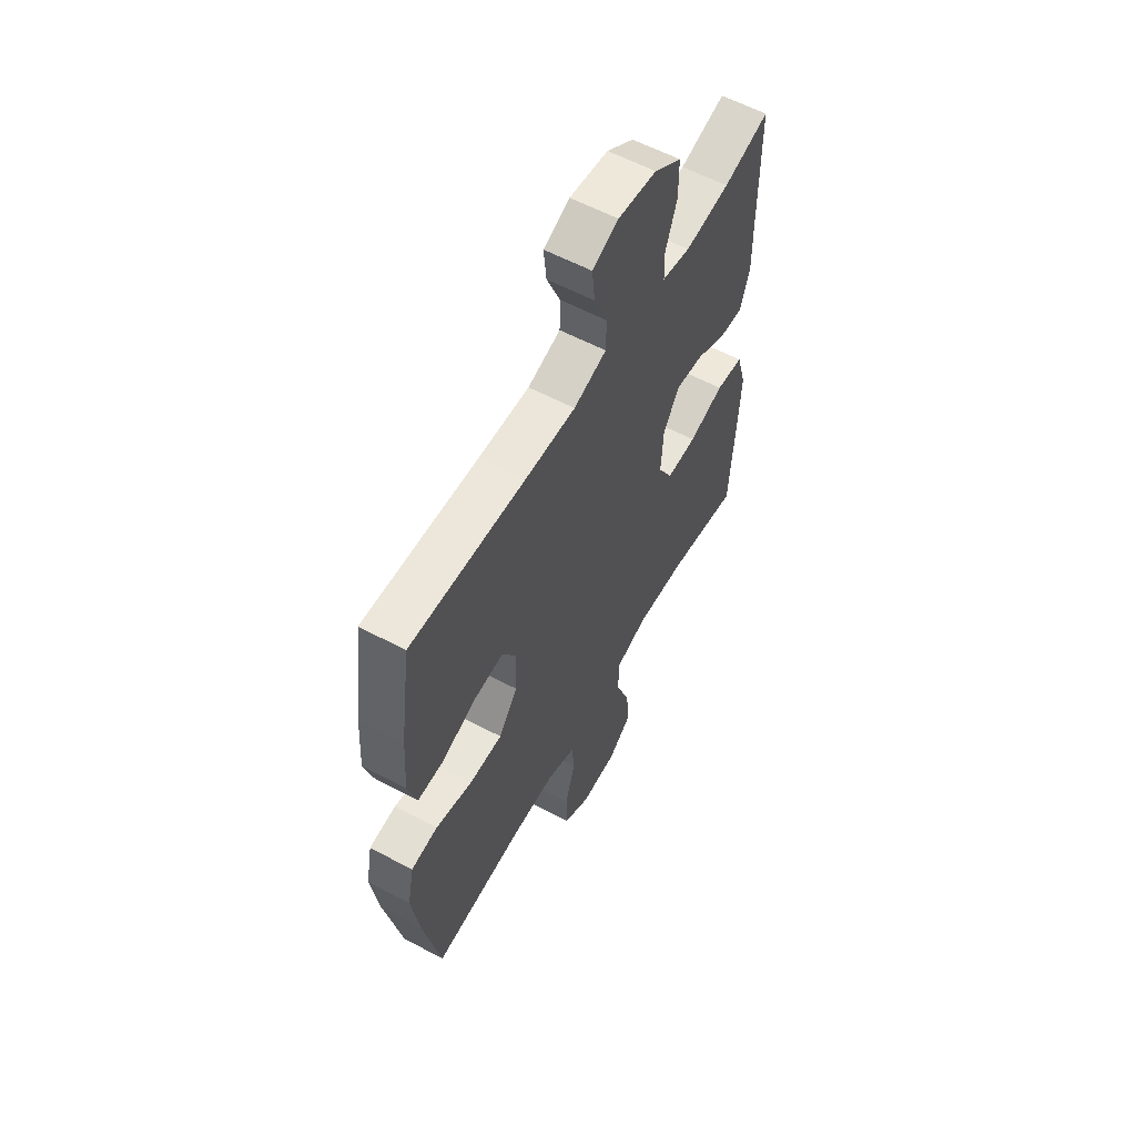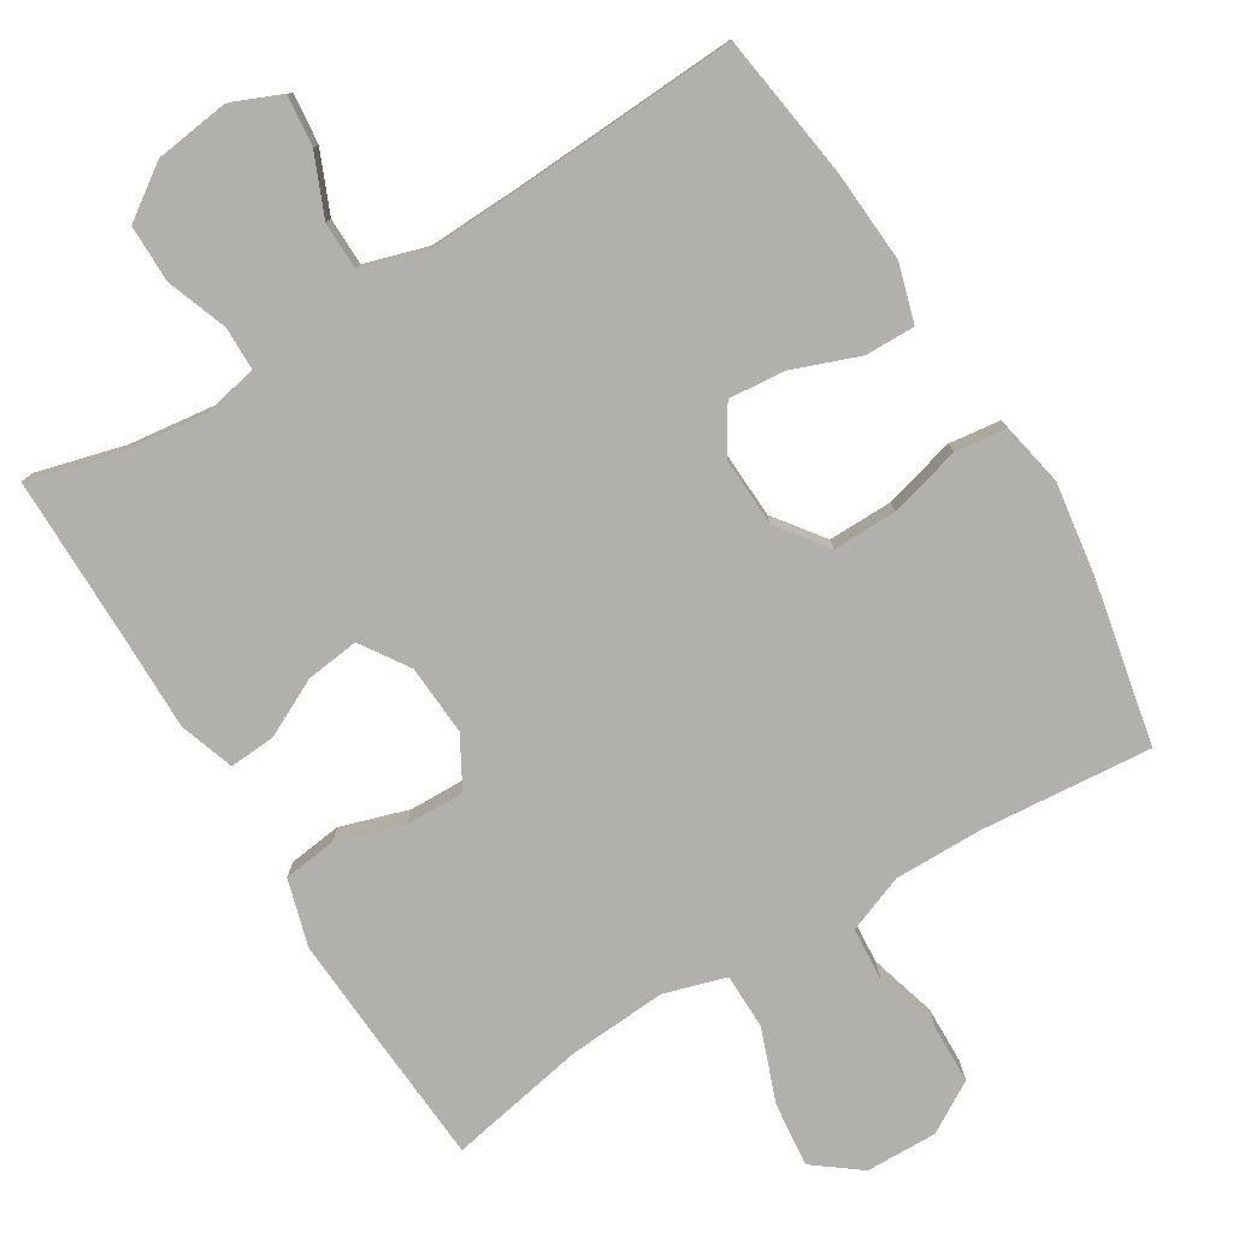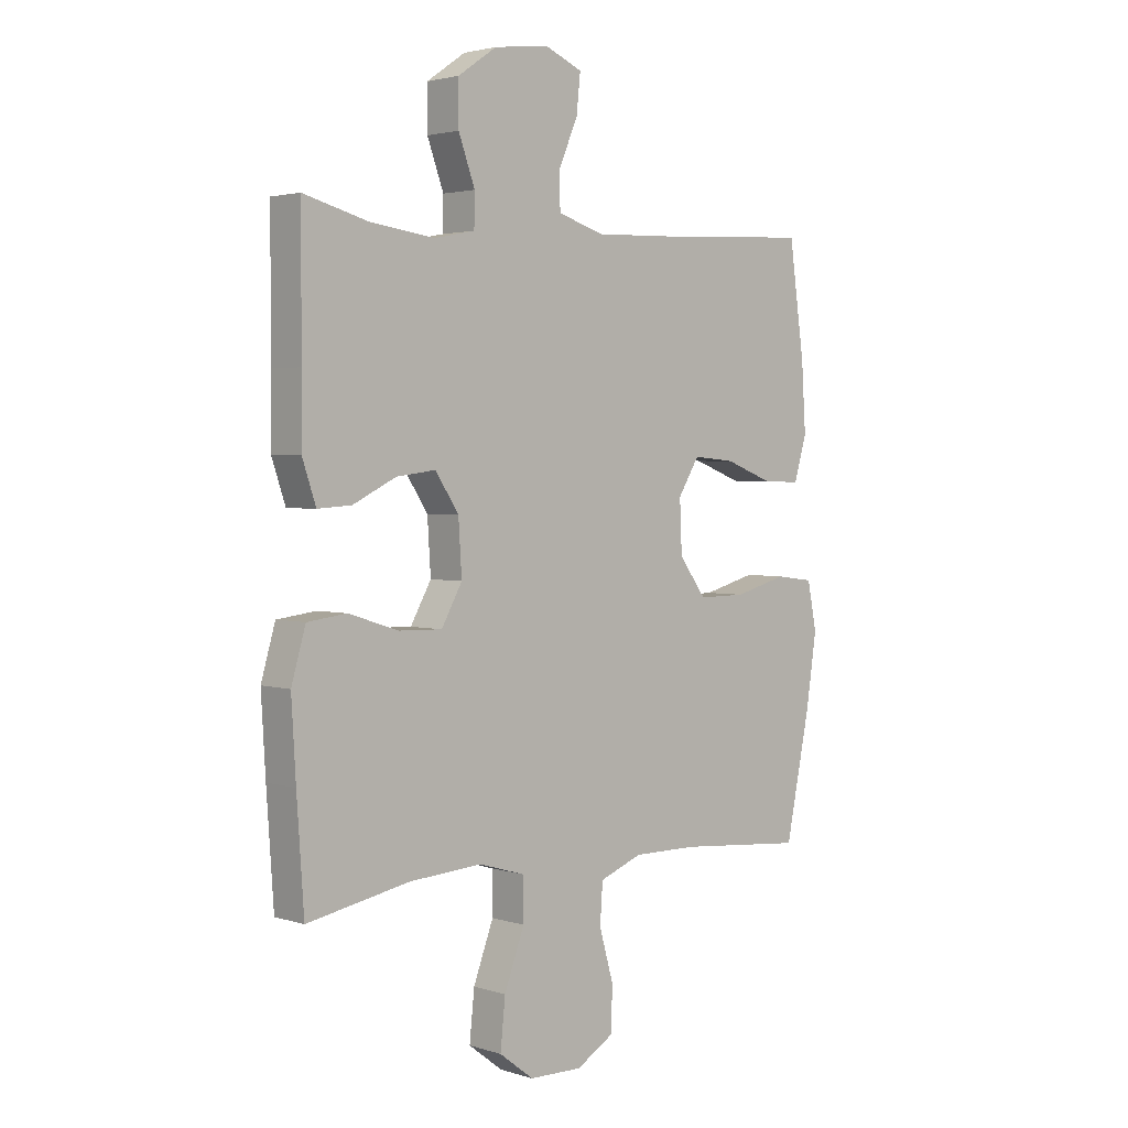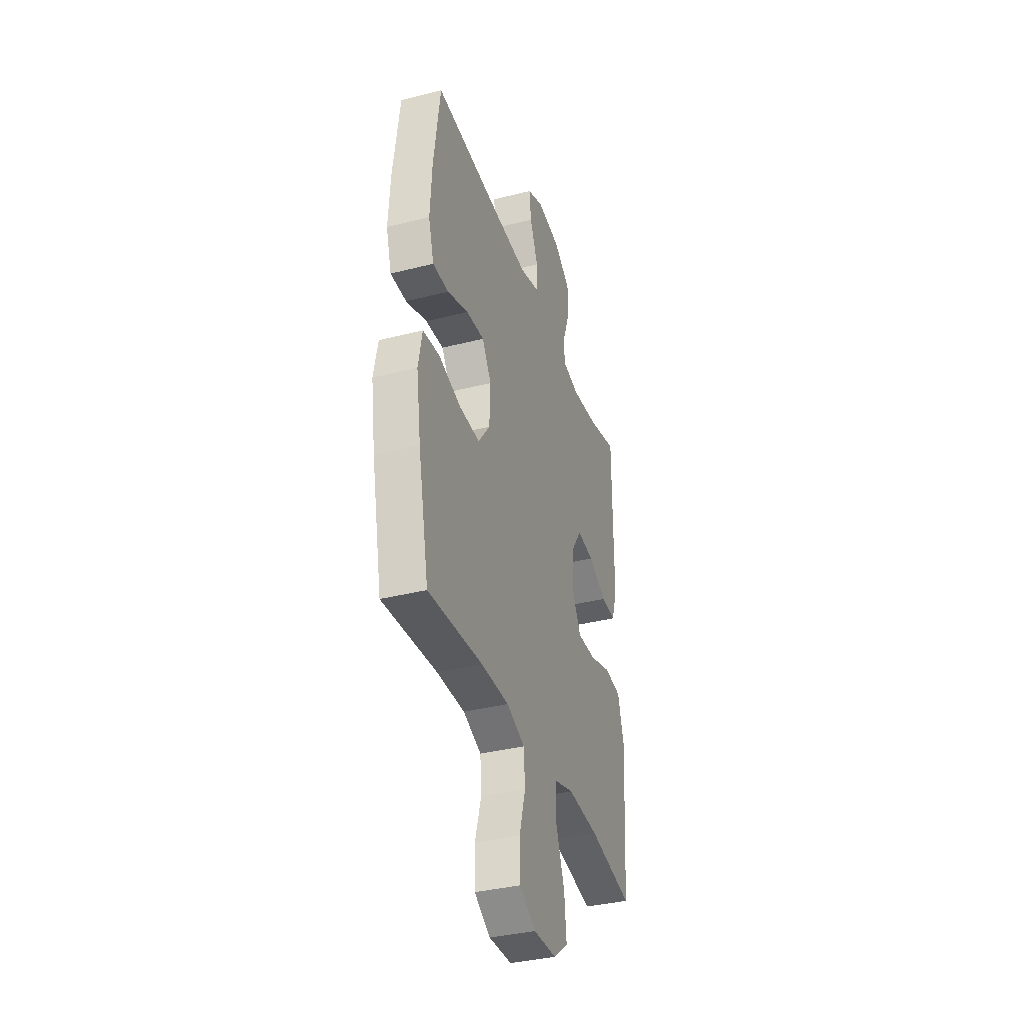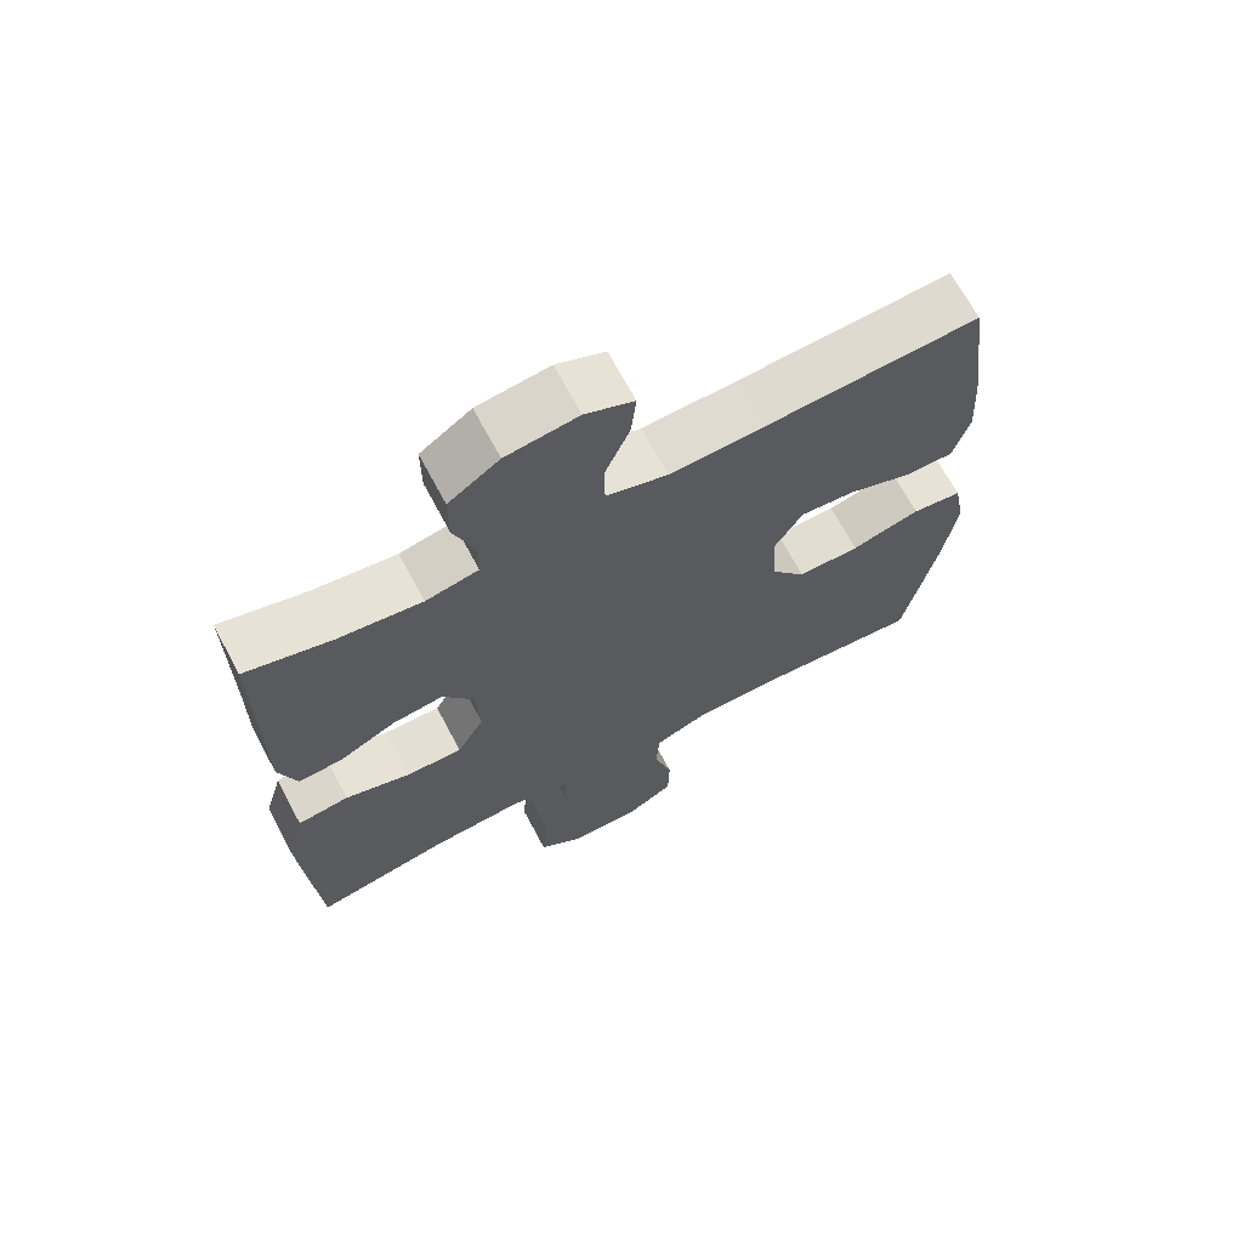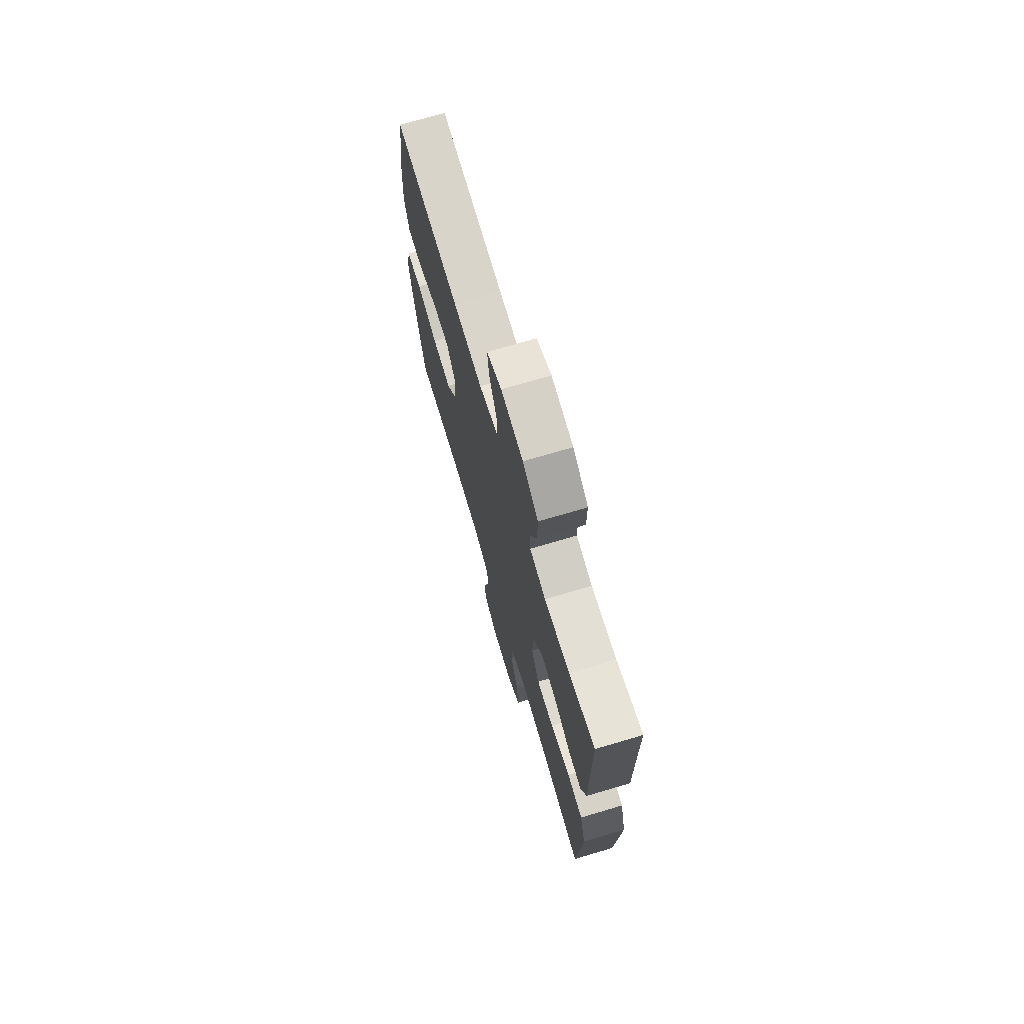
<metadata>
{"format":"obj","ext":"obj","renderer":"f3d","projection":"perspective","resolution":1024,"background":"white","views":[{"elev":58.7,"azim":118.8,"up":"+Z"},{"elev":-78.6,"azim":31.5,"up":"+Y"},{"elev":2.7,"azim":-43.1,"up":"+Z"},{"elev":-36.5,"azim":108.3,"up":"+Z"},{"elev":68.2,"azim":-27.9,"up":"+Z"},{"elev":72.3,"azim":-106.5,"up":"+Z"}]}
</metadata>
<code>
v 0.5 0.07 0.5
v 0.528 0.07 0.3
v 0.536 0.07 0.177
v 0.513 0.07 0.099
v 0.445 0.07 0.1
v 0.355 0.07 0.134
v 0.278 0.07 0.141
v 0.239 0.07 0.078
v 0.243 0.07 -0.016
v 0.293 0.07 -0.083
v 0.38 0.07 -0.082
v 0.477 0.07 -0.056
v 0.547 0.07 -0.065
v 0.564 0.07 -0.151
v 0.545 0.07 -0.28
v 0.5 0.07 -0.5
v 0.267 0.07 -0.48
v 0.148 0.07 -0.479
v 0.07 0.07 -0.509
v 0.065 0.07 -0.581
v 0.091 0.07 -0.672
v 0.089 0.07 -0.752
v 0.02 0.07 -0.793
v -0.077 0.07 -0.791
v -0.14 0.07 -0.743
v -0.131 0.07 -0.655
v -0.094 0.07 -0.556
v -0.095 0.07 -0.48
v -0.179 0.07 -0.455
v -0.312 0.07 -0.464
v -0.5 0.07 -0.5
v -0.513 0.07 -0.31
v -0.521 0.07 -0.174
v -0.495 0.07 -0.084
v -0.423 0.07 -0.075
v -0.331 0.07 -0.104
v -0.252 0.07 -0.106
v -0.214 0.07 -0.038
v -0.22 0.07 0.058
v -0.263 0.07 0.123
v -0.335 0.07 0.114
v -0.414 0.07 0.075
v -0.476 0.07 0.071
v -0.501 0.07 0.145
v -0.5 0.07 0.264
v -0.5 0.07 0.5
v -0.38 0.07 0.468
v -0.263 0.07 0.453
v -0.189 0.07 0.468
v -0.188 0.07 0.527
v -0.218 0.07 0.609
v -0.218 0.07 0.687
v -0.147 0.07 0.736
v -0.046 0.07 0.749
v 0.022 0.07 0.72
v 0.015 0.07 0.652
v -0.02 0.07 0.57
v -0.019 0.07 0.505
v 0.067 0.07 0.479
v 0.201 0.07 0.484
v 0.5 0 0.5
v 0.528 0 0.3
v 0.536 0 0.177
v 0.513 0 0.099
v 0.445 0 0.1
v 0.355 0 0.134
v 0.278 0 0.141
v 0.239 0 0.078
v 0.243 0 -0.016
v 0.293 0 -0.083
v 0.38 0 -0.082
v 0.477 0 -0.056
v 0.547 0 -0.065
v 0.564 0 -0.151
v 0.545 0 -0.28
v 0.5 0 -0.5
v 0.267 0 -0.48
v 0.148 0 -0.479
v 0.07 0 -0.509
v 0.065 0 -0.581
v 0.091 0 -0.672
v 0.089 0 -0.752
v 0.02 0 -0.793
v -0.077 0 -0.791
v -0.14 0 -0.743
v -0.131 0 -0.655
v -0.094 0 -0.556
v -0.095 0 -0.48
v -0.179 0 -0.455
v -0.312 0 -0.464
v -0.5 0 -0.5
v -0.513 0 -0.31
v -0.521 0 -0.174
v -0.495 0 -0.084
v -0.423 0 -0.075
v -0.331 0 -0.104
v -0.252 0 -0.106
v -0.214 0 -0.038
v -0.22 0 0.058
v -0.263 0 0.123
v -0.335 0 0.114
v -0.414 0 0.075
v -0.476 0 0.071
v -0.501 0 0.145
v -0.5 0 0.264
v -0.5 0 0.5
v -0.38 0 0.468
v -0.263 0 0.453
v -0.189 0 0.468
v -0.188 0 0.527
v -0.218 0 0.609
v -0.218 0 0.687
v -0.147 0 0.736
v -0.046 0 0.749
v 0.022 0 0.72
v 0.015 0 0.652
v -0.02 0 0.57
v -0.019 0 0.505
v 0.067 0 0.479
v 0.201 0 0.484
f 54 55 56 57
f 54 57 58
f 53 54 58
f 50 51 52 53
f 49 50 53 58
f 45 46 47
f 45 47 48
f 44 45 48 49
f 41 42 43 44
f 40 41 44 49
f 33 34 35 36
f 33 36 37
f 30 31 32 33
f 29 30 33 37
f 28 29 37 38
f 24 25 26 27
f 24 27 28
f 23 24 28
f 20 21 22 23
f 19 20 23 28
f 18 19 28 38
f 14 15 16 17
f 11 12 13 14
f 10 11 14 17
f 9 10 17 18
f 3 4 5 6
f 3 6 7
f 60 1 2 3
f 59 60 3 7
f 39 40 49 58
f 8 9 18 38
f 38 39 58 59
f 7 8 38 59
f 117 116 115 114
f 118 117 114
f 118 114 113
f 113 112 111 110
f 118 113 110 109
f 107 106 105
f 108 107 105
f 109 108 105 104
f 104 103 102 101
f 109 104 101 100
f 96 95 94 93
f 97 96 93
f 93 92 91 90
f 97 93 90 89
f 98 97 89 88
f 87 86 85 84
f 88 87 84
f 88 84 83
f 83 82 81 80
f 88 83 80 79
f 98 88 79 78
f 77 76 75 74
f 74 73 72 71
f 77 74 71 70
f 78 77 70 69
f 66 65 64 63
f 67 66 63
f 63 62 61 120
f 67 63 120 119
f 118 109 100 99
f 98 78 69 68
f 119 118 99 98
f 119 98 68 67
f 1 61 62 2
f 2 62 63 3
f 3 63 64 4
f 4 64 65 5
f 5 65 66 6
f 6 66 67 7
f 7 67 68 8
f 8 68 69 9
f 9 69 70 10
f 10 70 71 11
f 11 71 72 12
f 12 72 73 13
f 13 73 74 14
f 14 74 75 15
f 15 75 76 16
f 16 76 77 17
f 17 77 78 18
f 18 78 79 19
f 19 79 80 20
f 20 80 81 21
f 21 81 82 22
f 22 82 83 23
f 23 83 84 24
f 24 84 85 25
f 25 85 86 26
f 26 86 87 27
f 27 87 88 28
f 28 88 89 29
f 29 89 90 30
f 30 90 91 31
f 31 91 92 32
f 32 92 93 33
f 33 93 94 34
f 34 94 95 35
f 35 95 96 36
f 36 96 97 37
f 37 97 98 38
f 38 98 99 39
f 39 99 100 40
f 40 100 101 41
f 41 101 102 42
f 42 102 103 43
f 43 103 104 44
f 44 104 105 45
f 45 105 106 46
f 46 106 107 47
f 47 107 108 48
f 48 108 109 49
f 49 109 110 50
f 50 110 111 51
f 51 111 112 52
f 52 112 113 53
f 53 113 114 54
f 54 114 115 55
f 55 115 116 56
f 56 116 117 57
f 57 117 118 58
f 58 118 119 59
f 59 119 120 60
f 60 120 61 1

</code>
